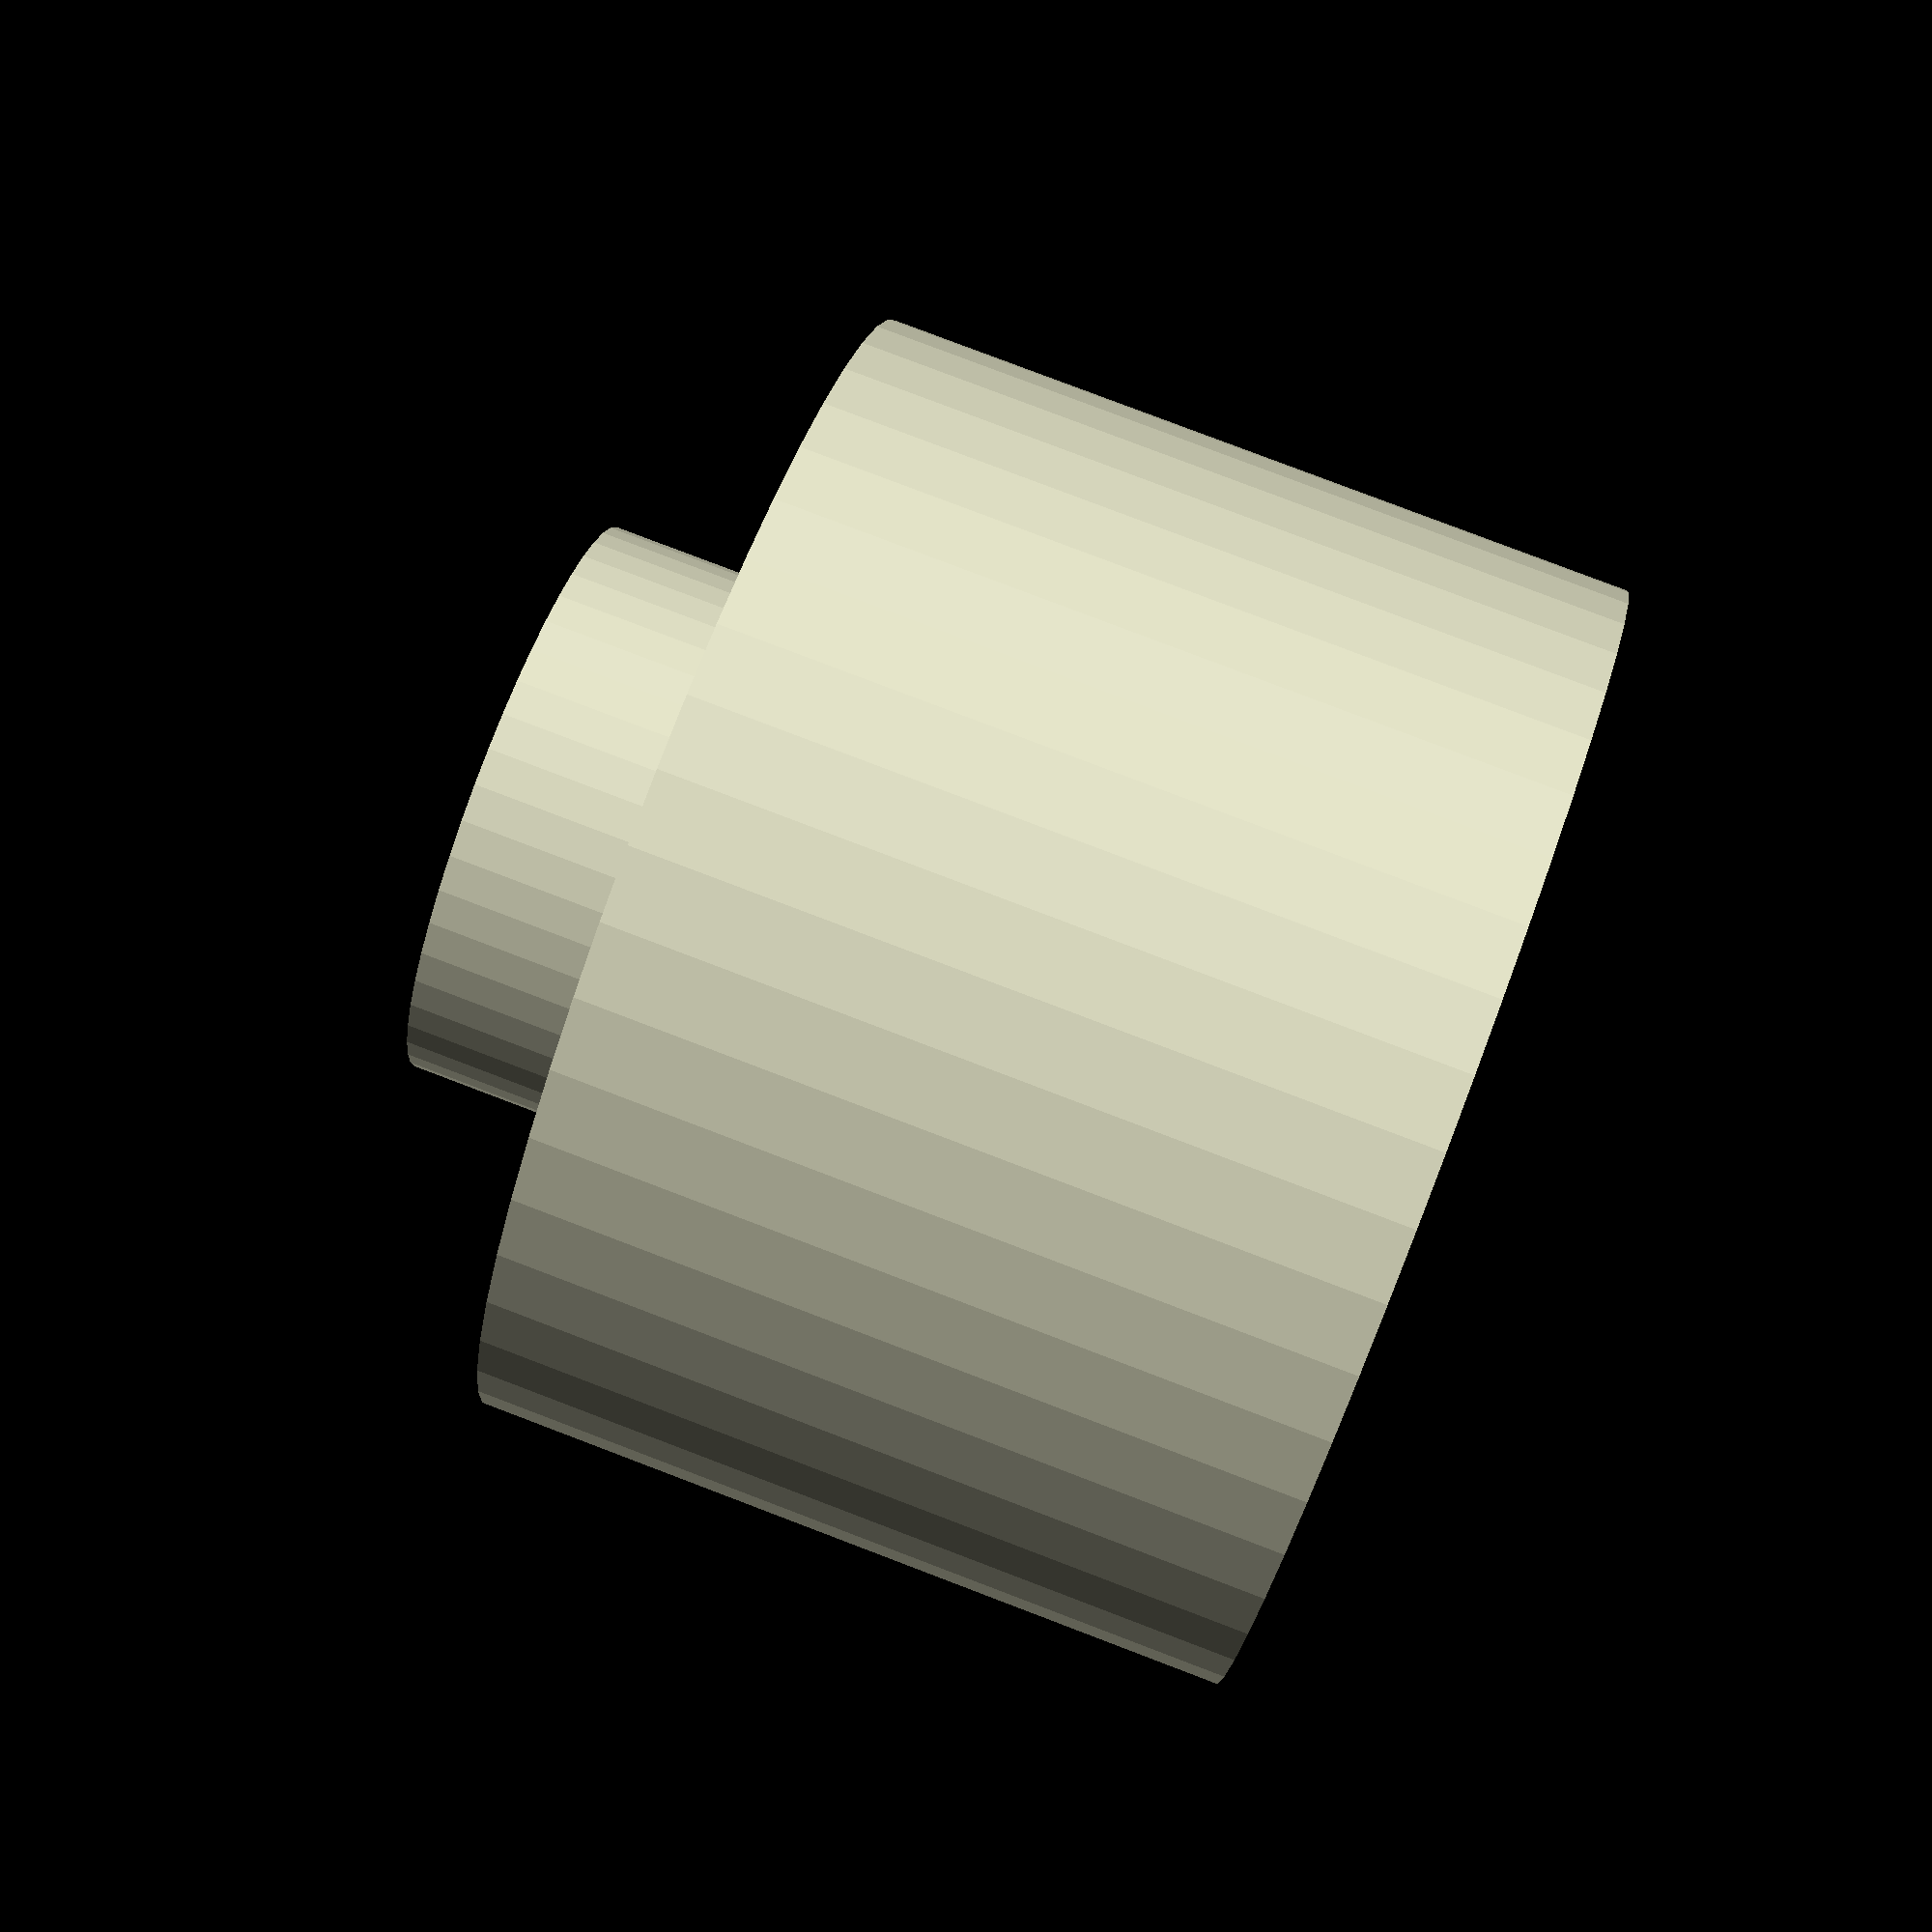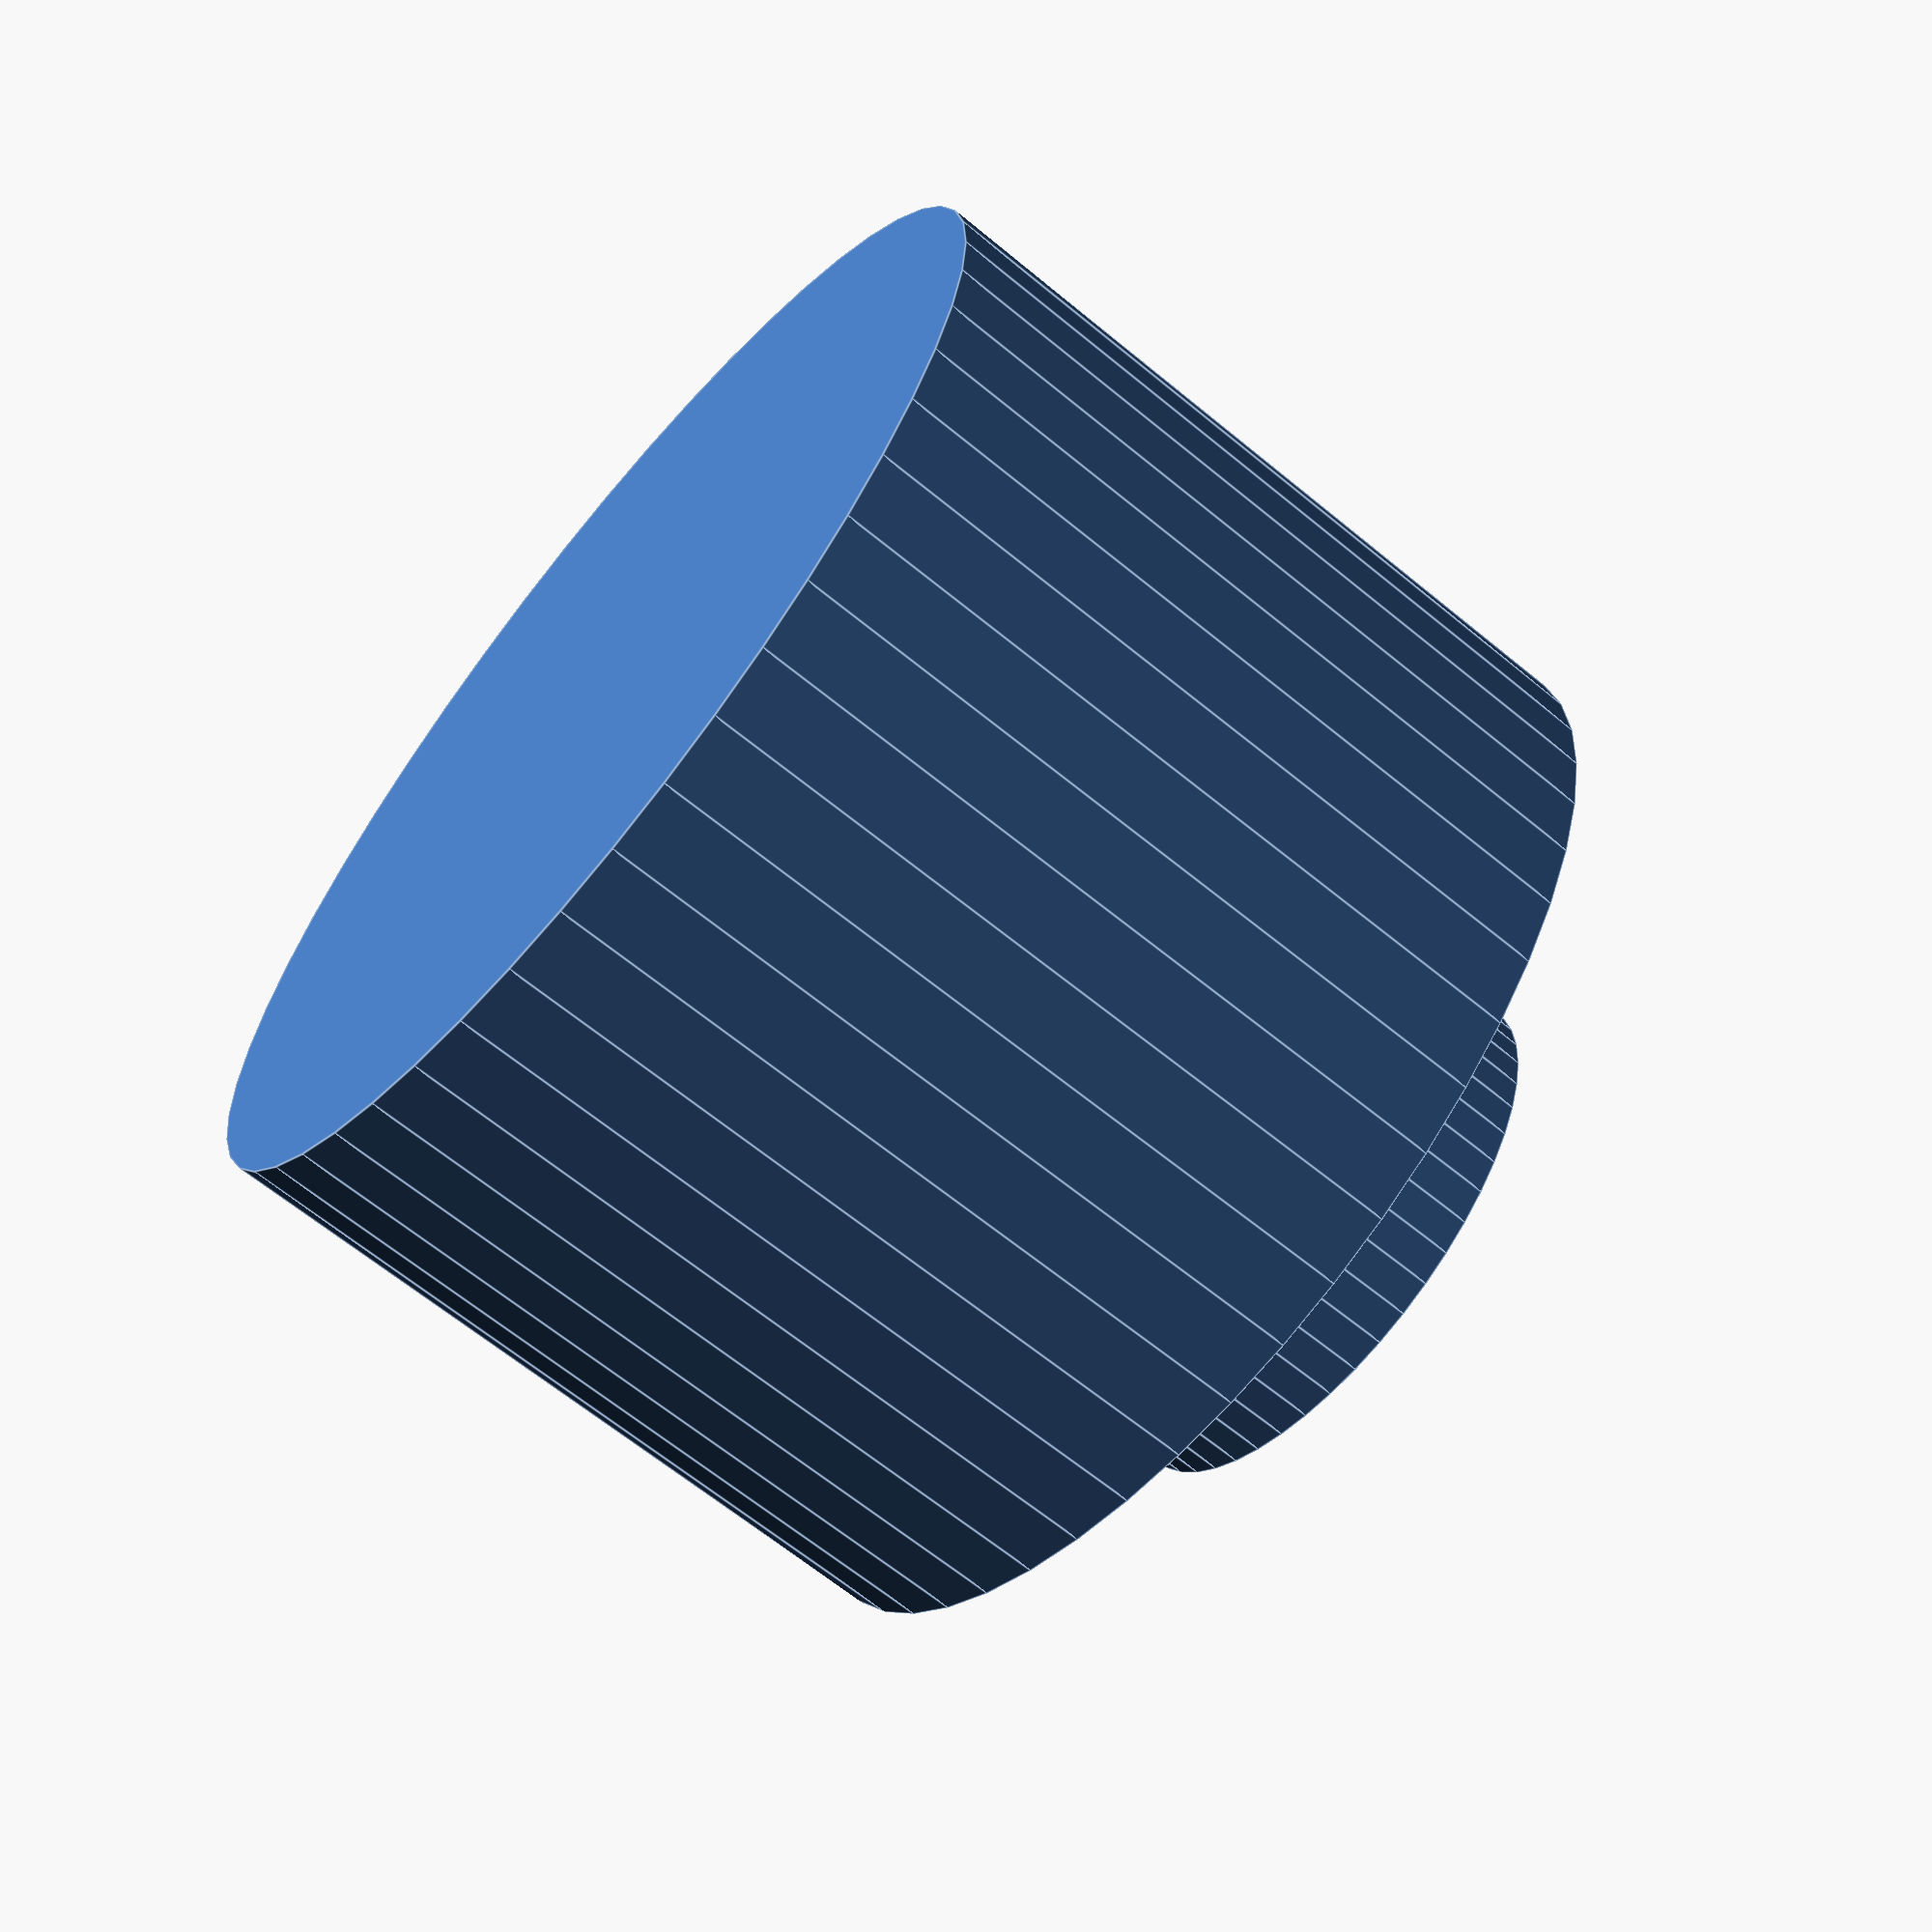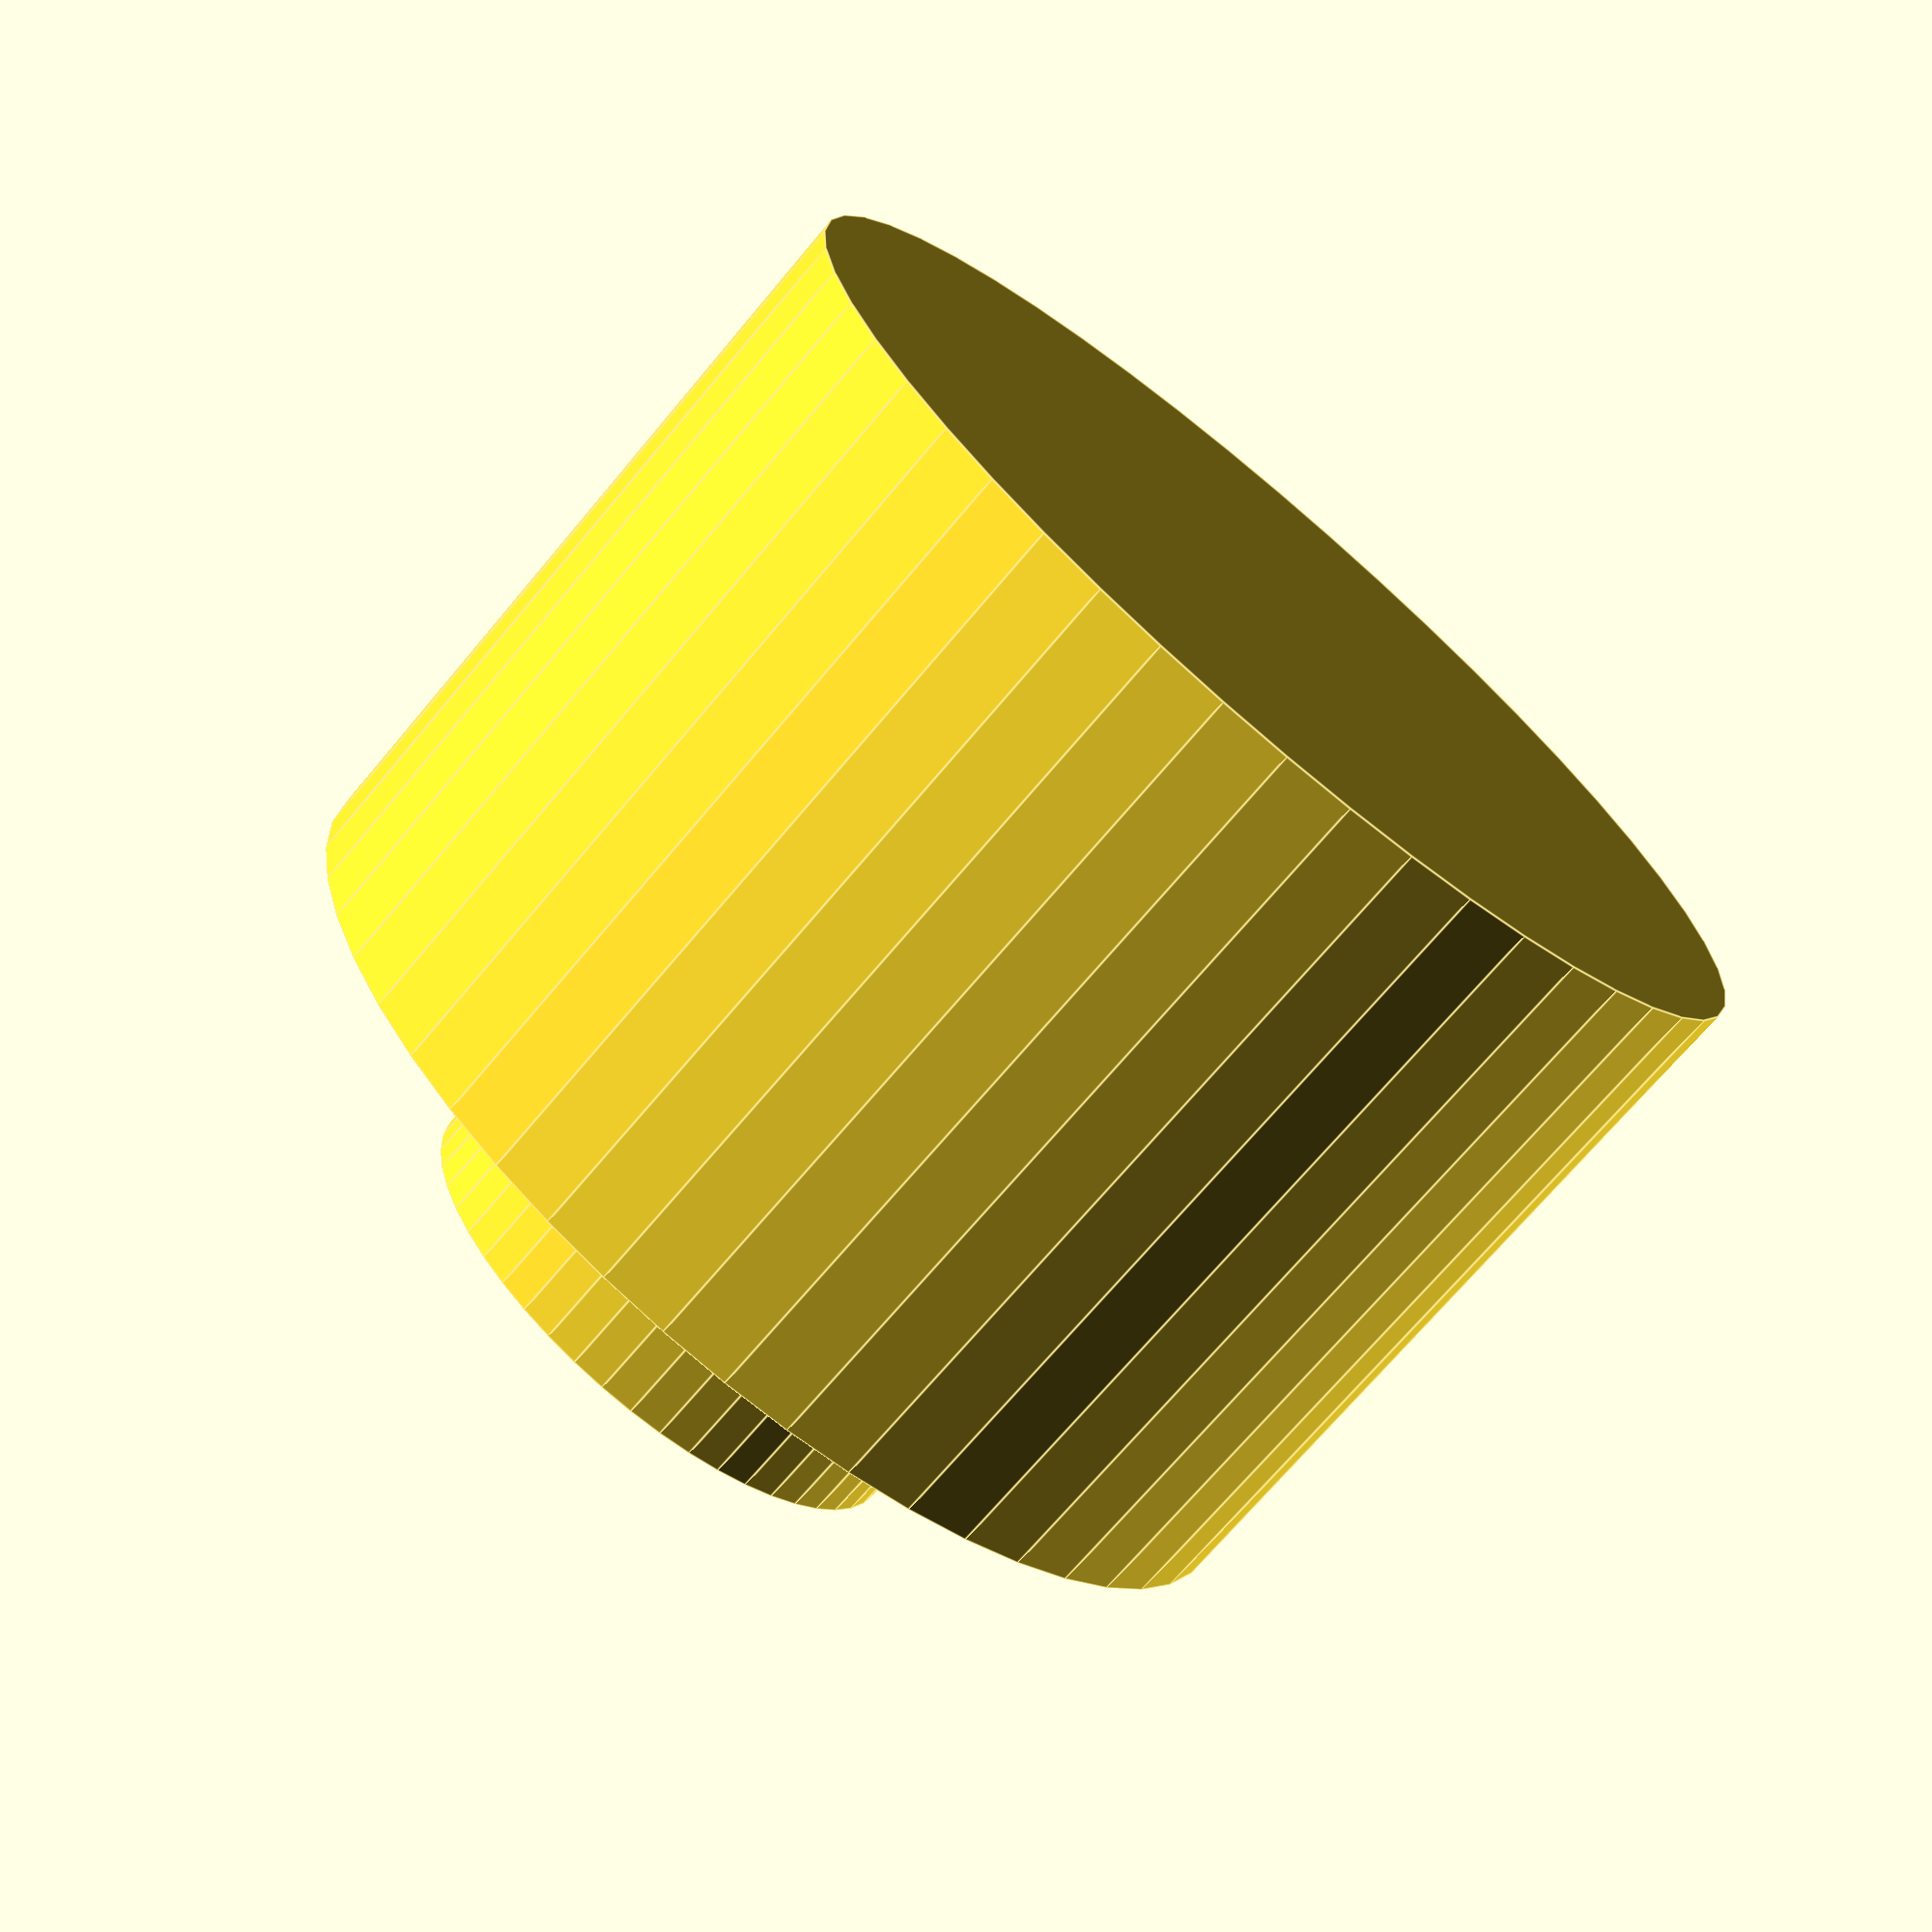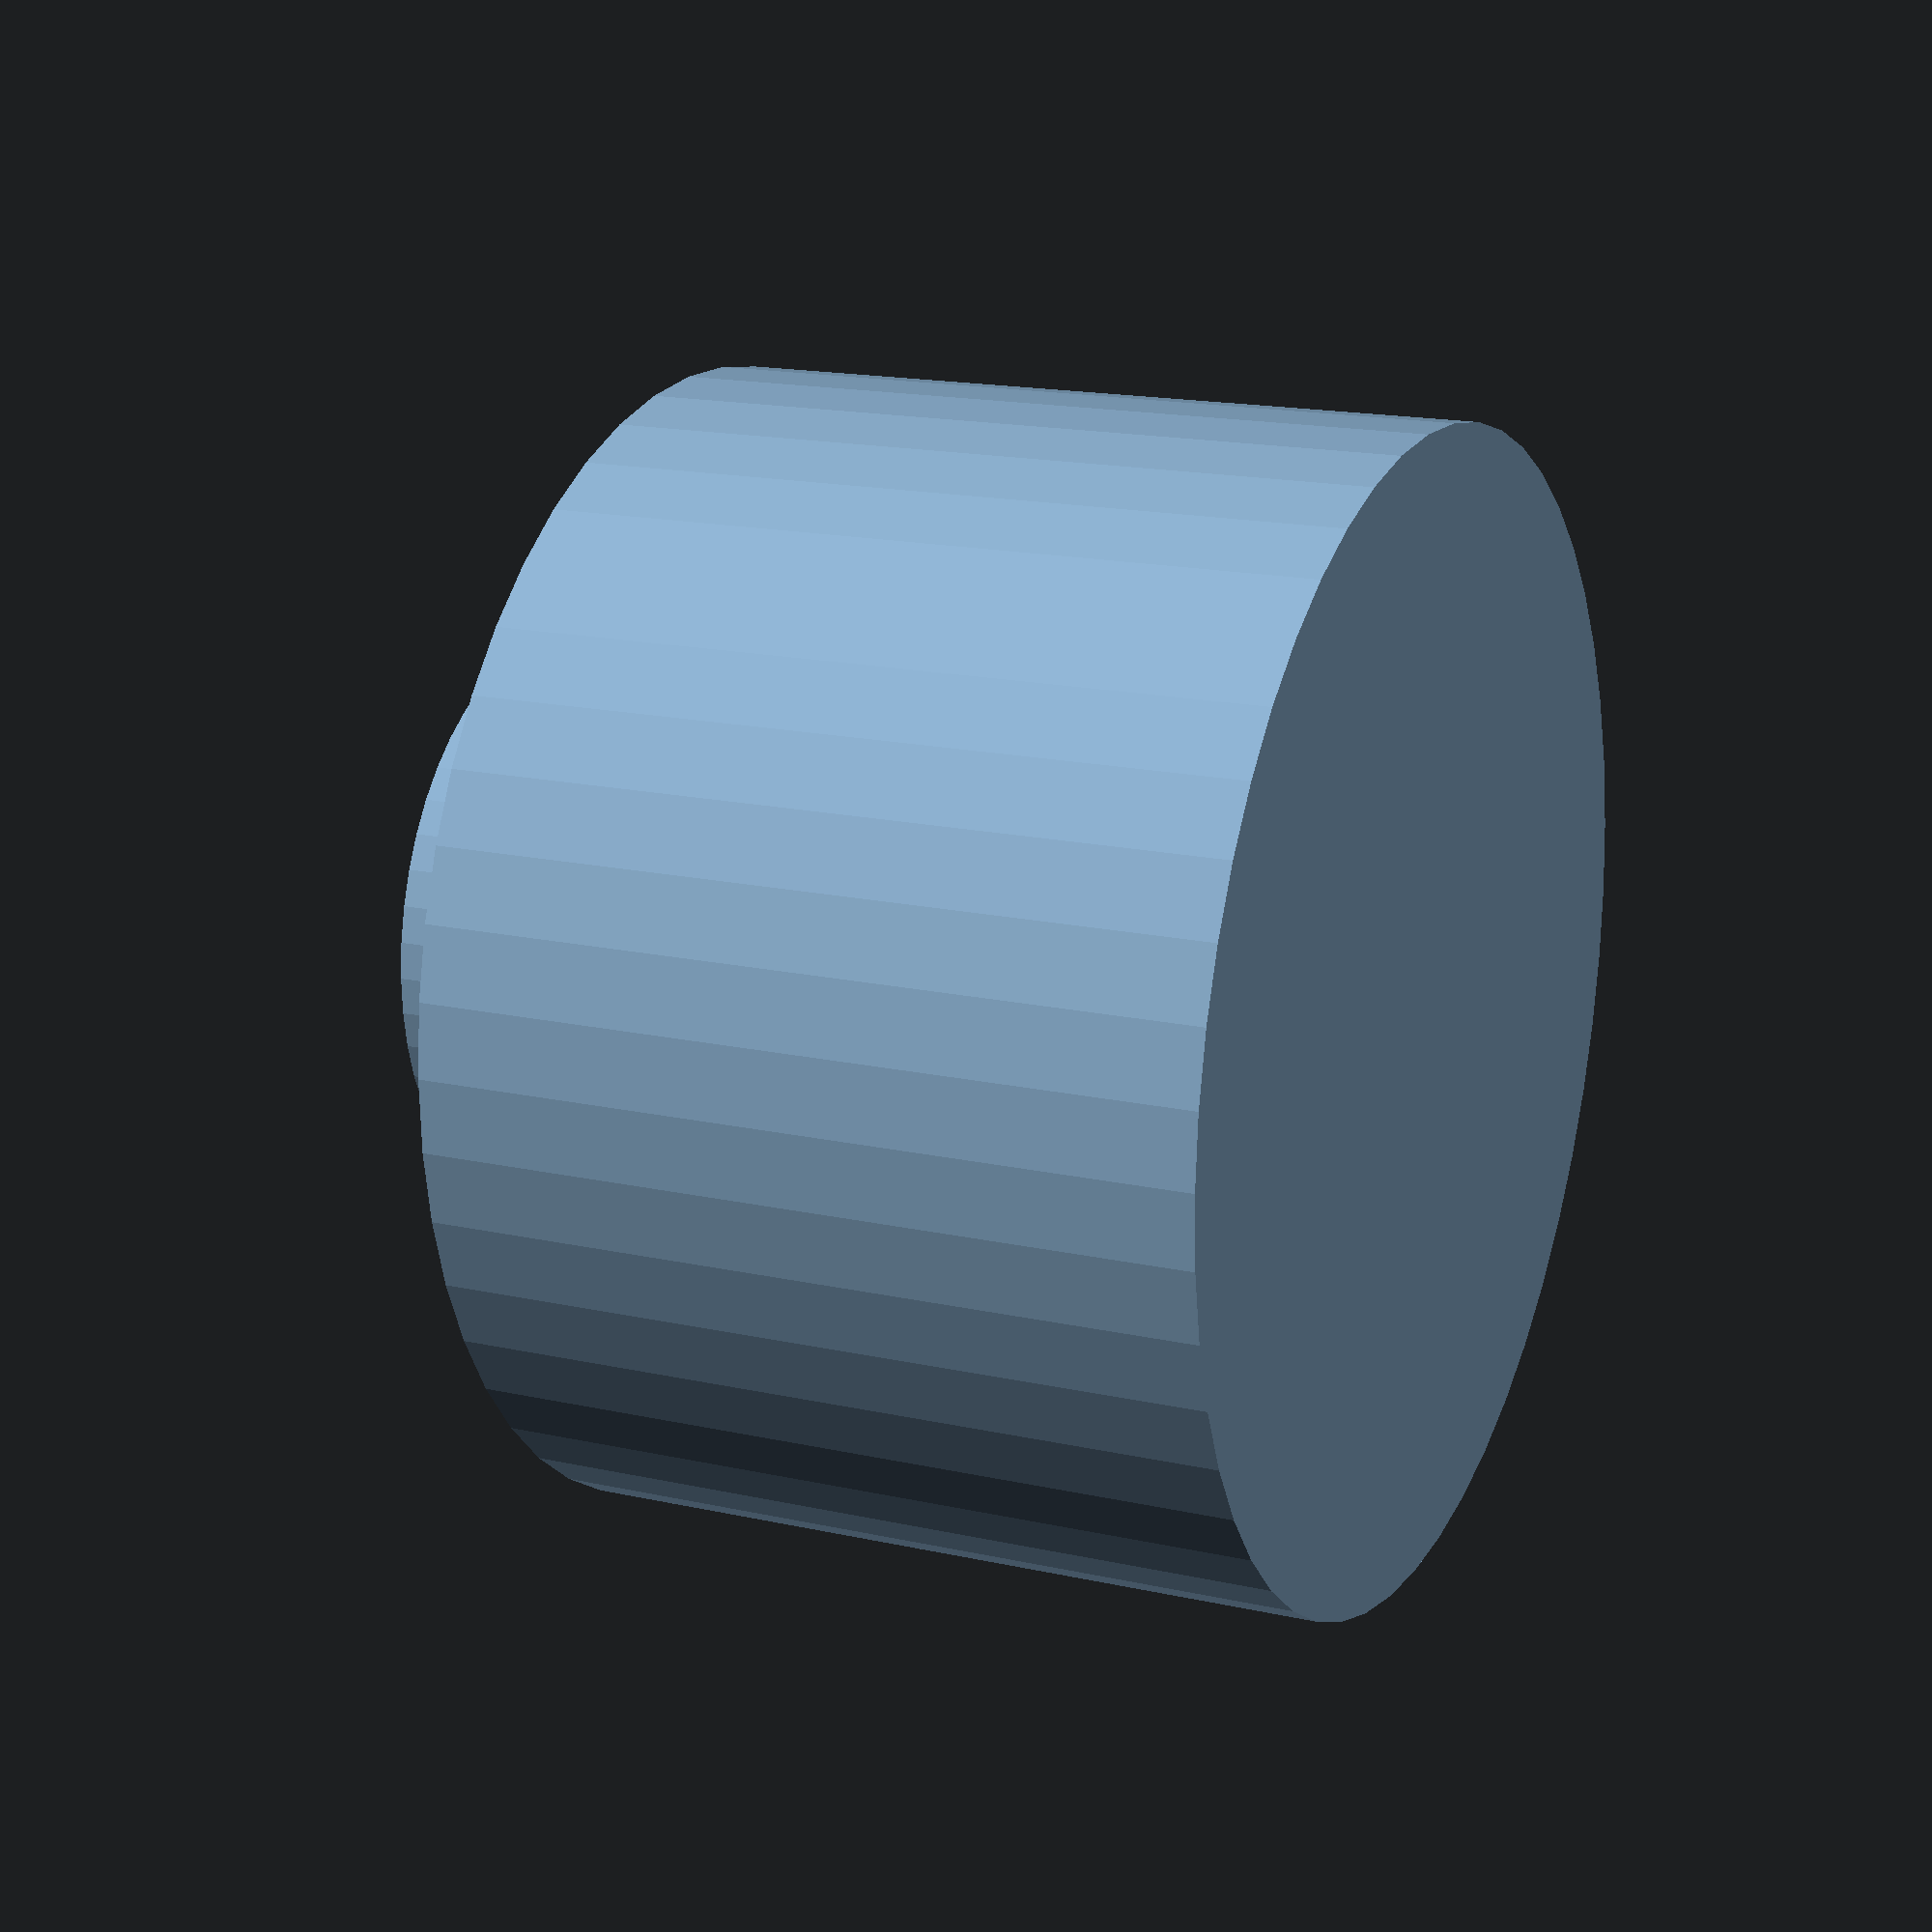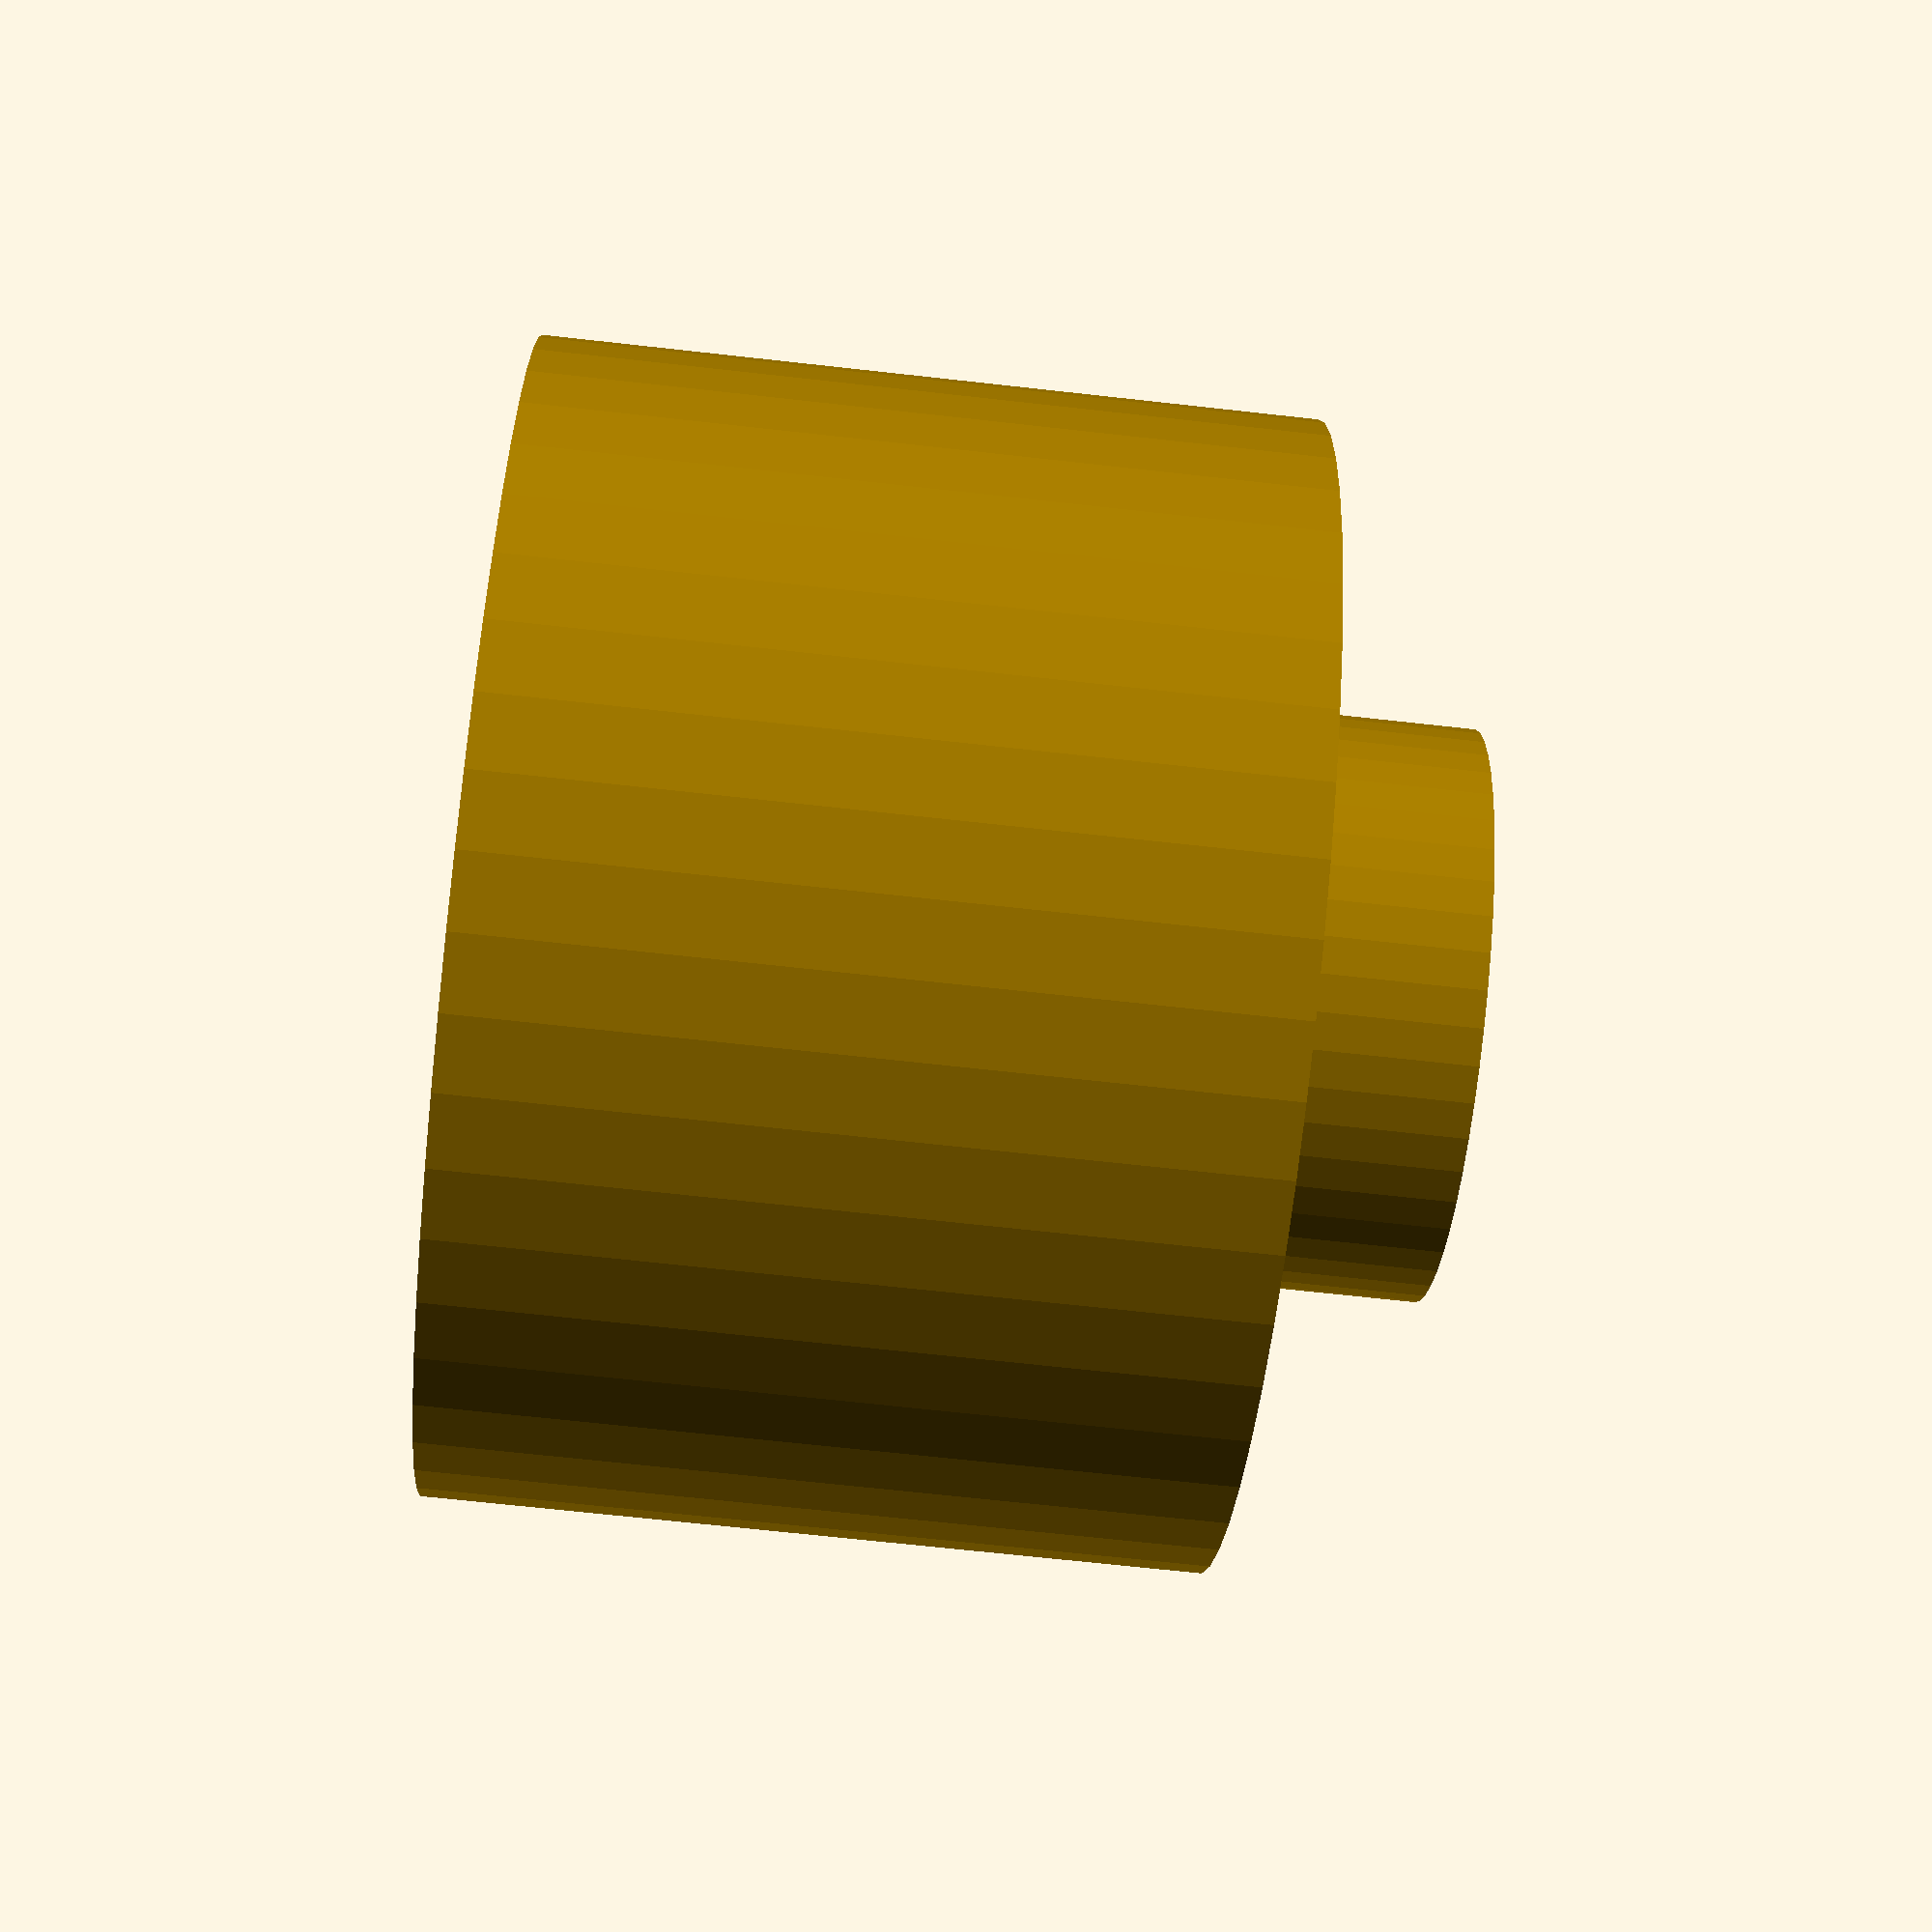
<openscad>
module compound_cylinder() {
    // Larger cylinder at the top
    cylinder(h=20, d=30, $fn=50);
    
    // Smaller cylinder at the bottom
    translate([0, 0, -5])
        cylinder(h=10, d=15, $fn=50);
}

compound_cylinder();

</openscad>
<views>
elev=98.2 azim=297.8 roll=249.2 proj=p view=wireframe
elev=64.2 azim=346.2 roll=50.2 proj=p view=edges
elev=70.4 azim=180.6 roll=320.1 proj=p view=edges
elev=343.6 azim=159.4 roll=294.7 proj=p view=solid
elev=248.0 azim=343.4 roll=96.4 proj=p view=solid
</views>
